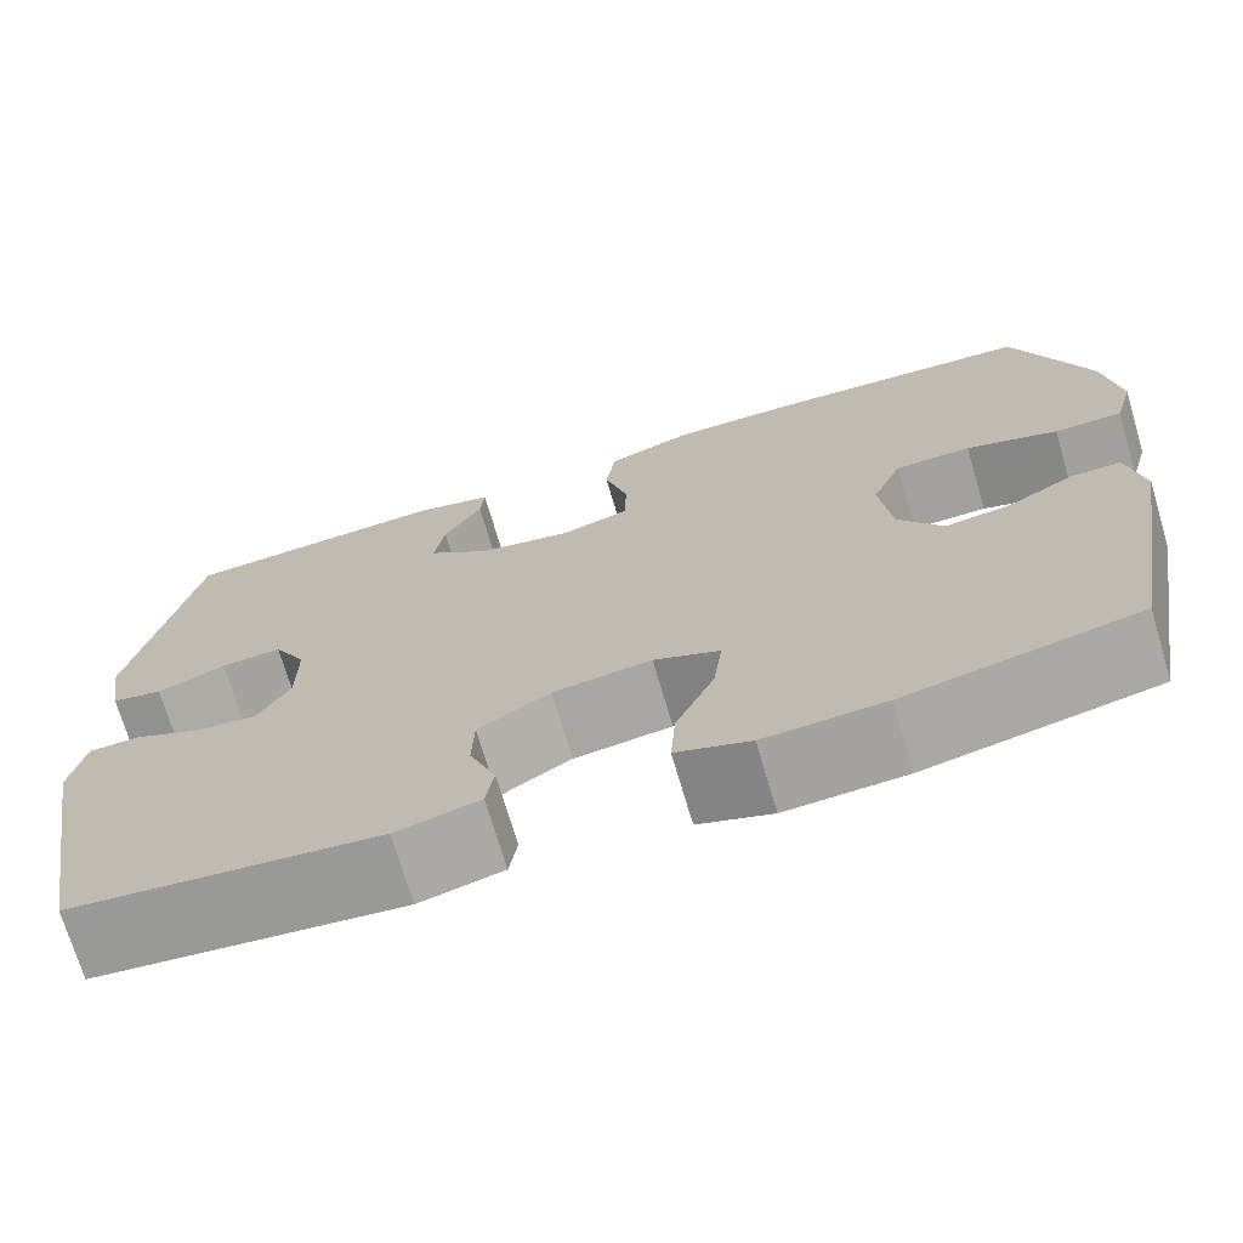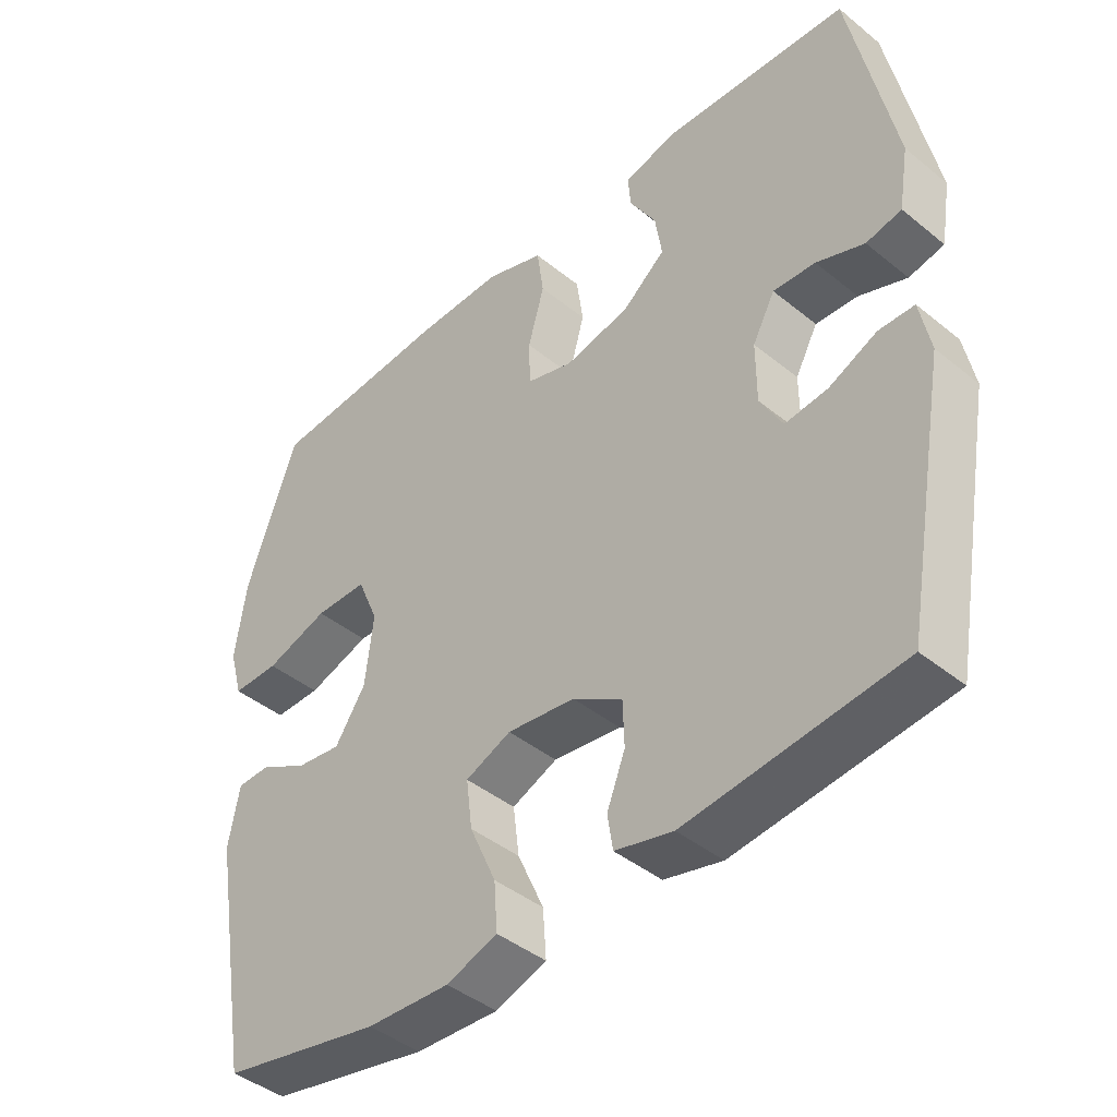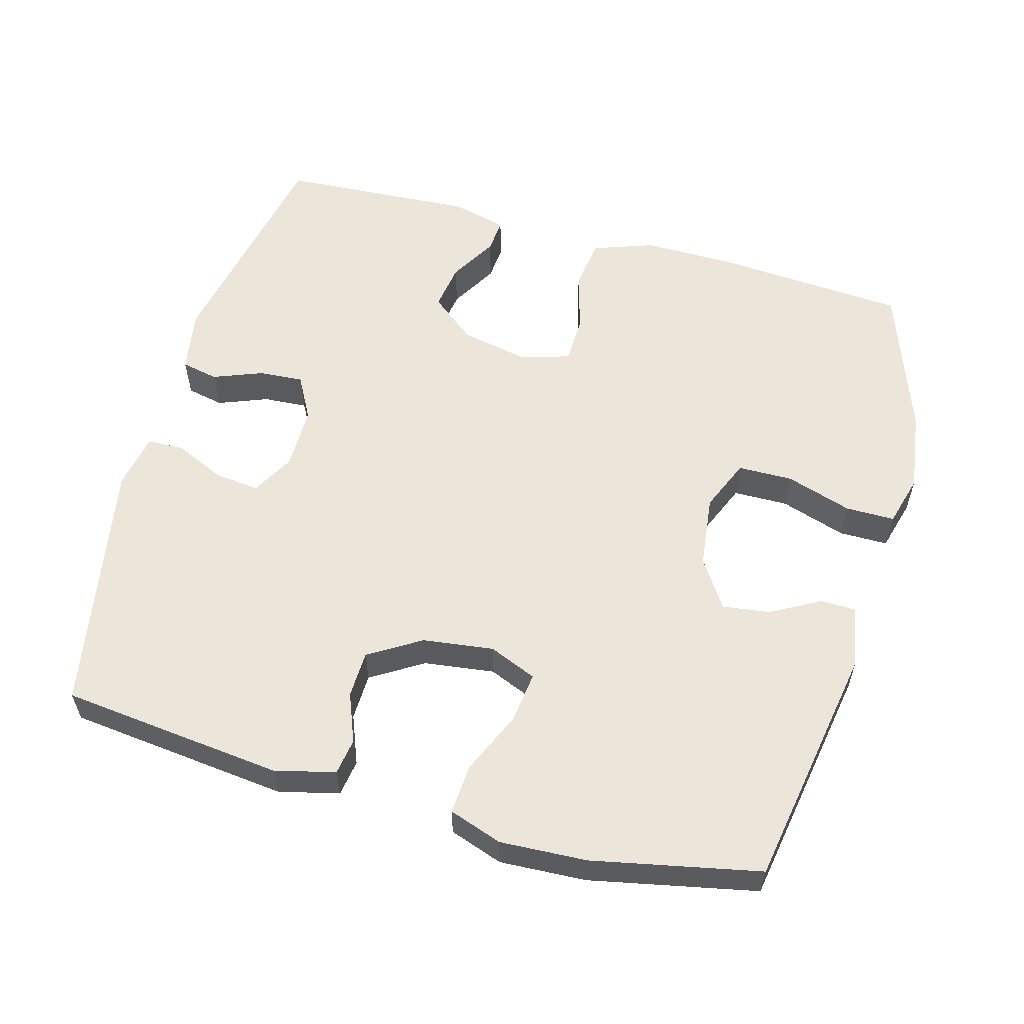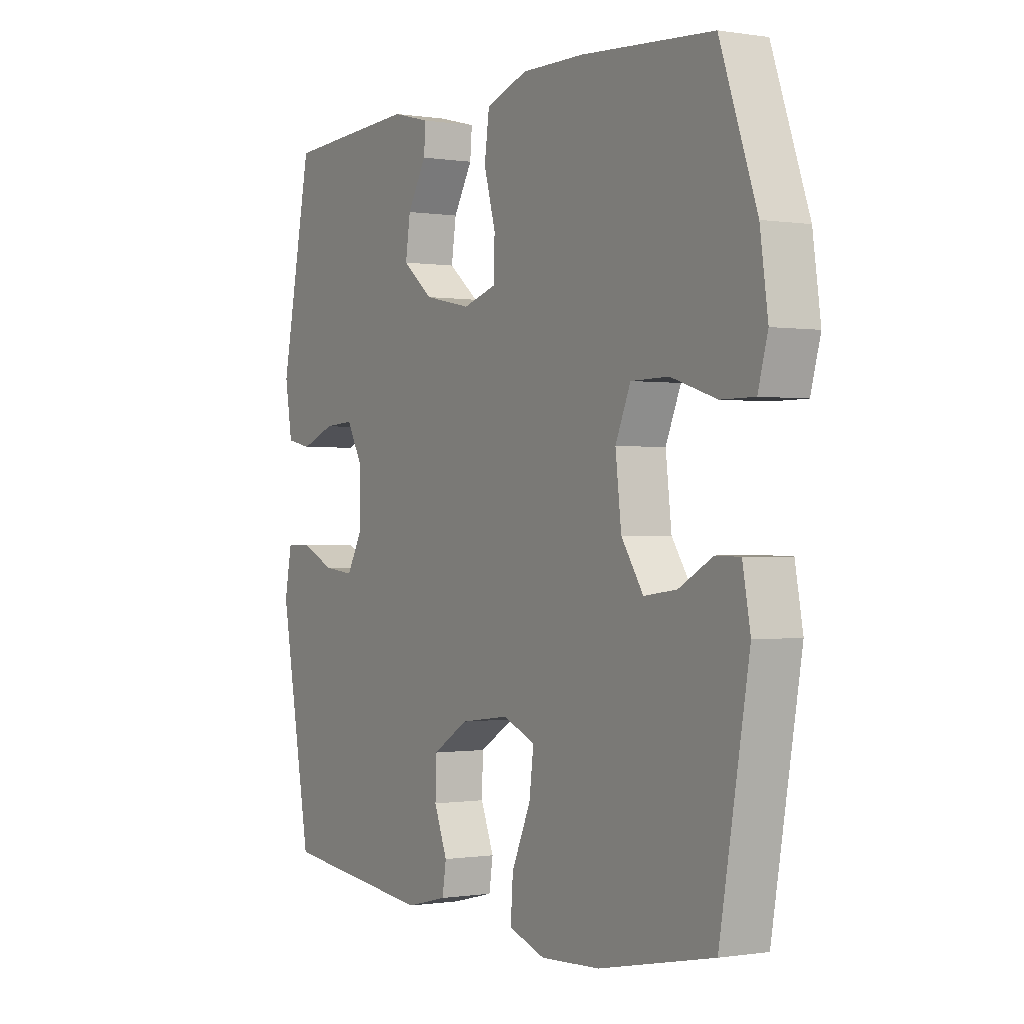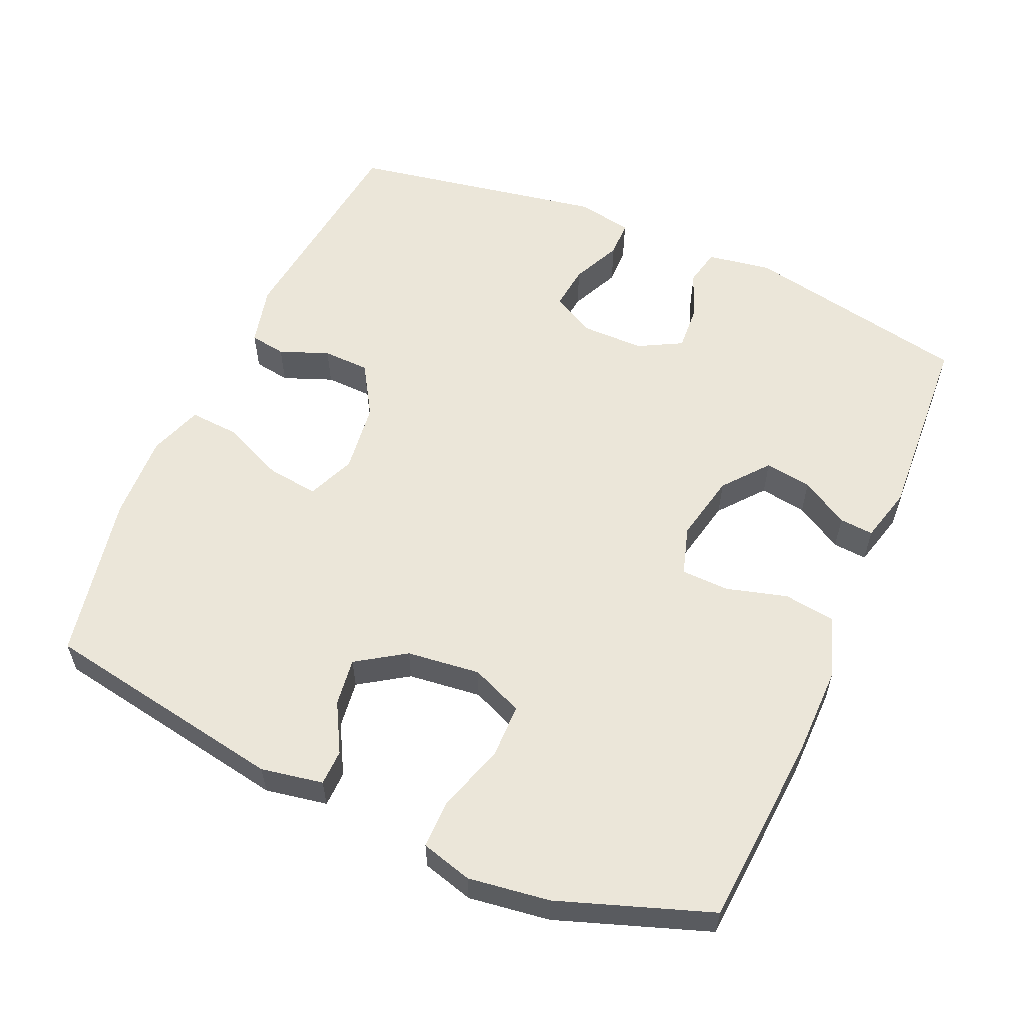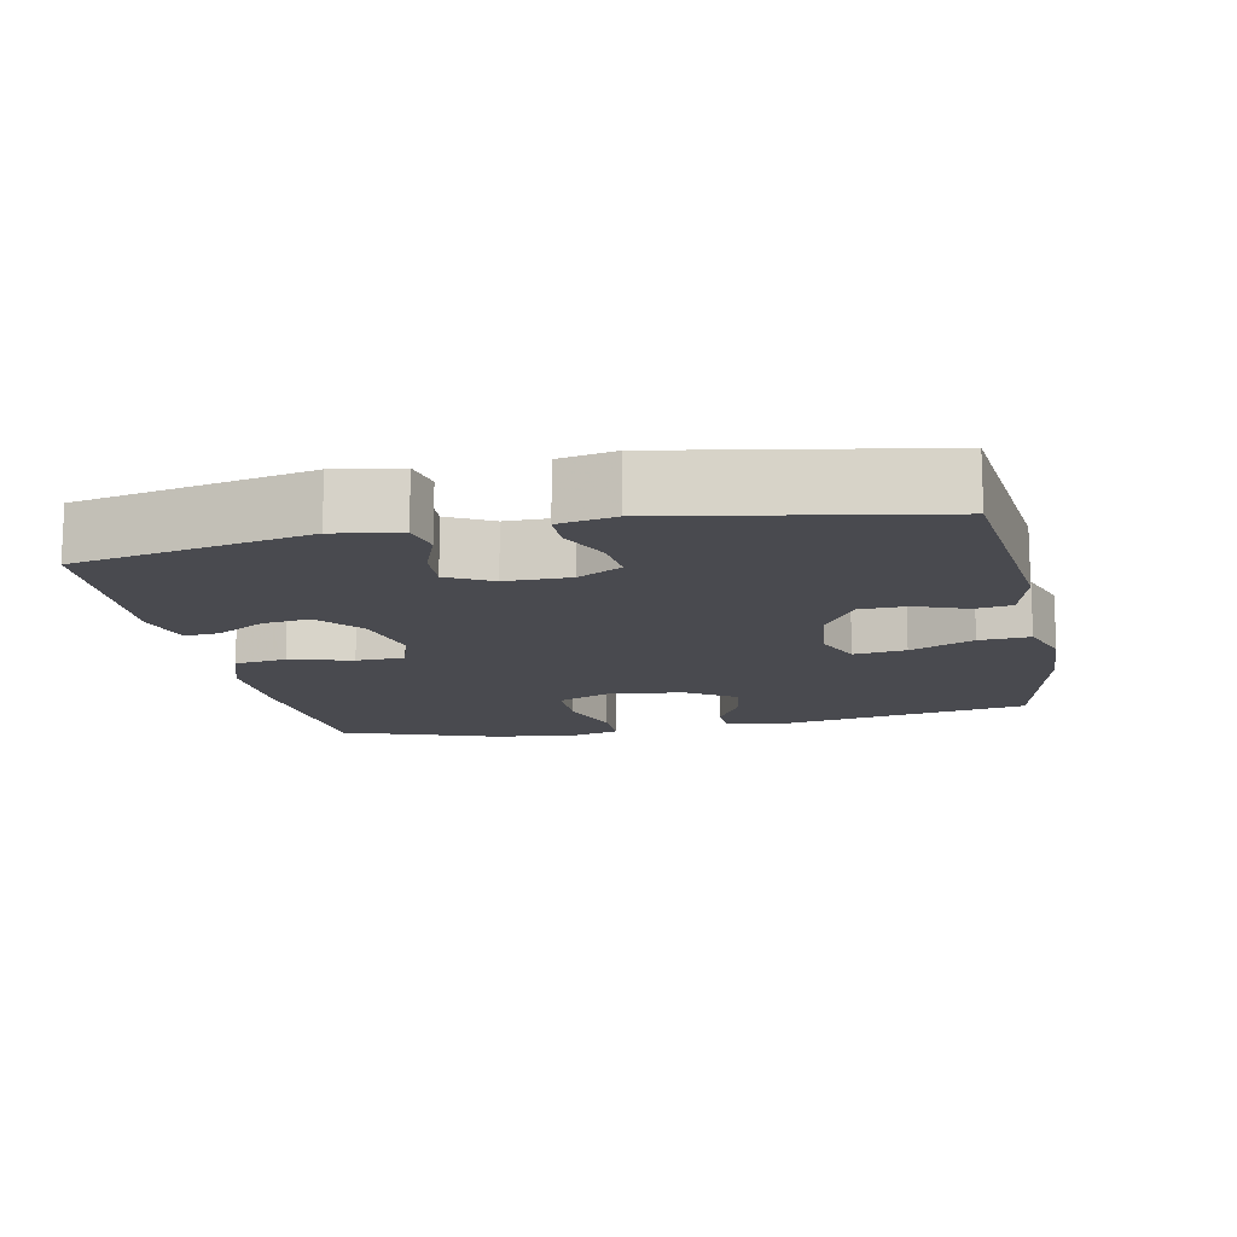
<metadata>
{"format":"obj","ext":"obj","renderer":"f3d","projection":"perspective","resolution":1024,"background":"white","views":[{"elev":-71.7,"azim":-163.5,"up":"+Z"},{"elev":-42.9,"azim":46.1,"up":"+Z"},{"elev":57.6,"azim":-164.6,"up":"+Y"},{"elev":-0.4,"azim":-121.1,"up":"+Z"},{"elev":57.4,"azim":-66.2,"up":"+Y"},{"elev":-13.5,"azim":101.6,"up":"+Y"}]}
</metadata>
<code>
v 0.5 0.07 0.5
v 0.564 0.07 0.18
v 0.549 0.07 0.09
v 0.497 0.07 0.079
v 0.427 0.07 0.106
v 0.365 0.07 0.11
v 0.332 0.07 0.049
v 0.332 0.07 -0.04
v 0.365 0.07 -0.1
v 0.428 0.07 -0.093
v 0.498 0.07 -0.061
v 0.55 0.07 -0.062
v 0.565 0.07 -0.14
v 0.5 0.07 -0.5
v 0.187 0.07 -0.535
v 0.102 0.07 -0.514
v 0.094 0.07 -0.463
v 0.121 0.07 -0.394
v 0.119 0.07 -0.328
v 0.046 0.07 -0.283
v -0.054 0.07 -0.27
v -0.121 0.07 -0.298
v -0.112 0.07 -0.37
v -0.073 0.07 -0.458
v -0.068 0.07 -0.528
v -0.143 0.07 -0.554
v -0.265 0.07 -0.548
v -0.5 0.07 -0.5
v -0.56 0.07 -0.155
v -0.544 0.07 -0.068
v -0.494 0.07 -0.067
v -0.425 0.07 -0.105
v -0.358 0.07 -0.114
v -0.313 0.07 -0.046
v -0.301 0.07 0.057
v -0.332 0.07 0.13
v -0.409 0.07 0.131
v -0.502 0.07 0.101
v -0.571 0.07 0.101
v -0.591 0.07 0.173
v -0.575 0.07 0.287
v -0.5 0.07 0.5
v -0.23 0.07 0.519
v -0.101 0.07 0.52
v -0.015 0.07 0.49
v -0.005 0.07 0.418
v -0.029 0.07 0.332
v -0.027 0.07 0.265
v 0.042 0.07 0.244
v 0.138 0.07 0.264
v 0.201 0.07 0.315
v 0.191 0.07 0.381
v 0.152 0.07 0.448
v 0.148 0.07 0.496
v 0.226 0.07 0.516
v 0.5 0 0.5
v 0.564 0 0.18
v 0.549 0 0.09
v 0.497 0 0.079
v 0.427 0 0.106
v 0.365 0 0.11
v 0.332 0 0.049
v 0.332 0 -0.04
v 0.365 0 -0.1
v 0.428 0 -0.093
v 0.498 0 -0.061
v 0.55 0 -0.062
v 0.565 0 -0.14
v 0.5 0 -0.5
v 0.187 0 -0.535
v 0.102 0 -0.514
v 0.094 0 -0.463
v 0.121 0 -0.394
v 0.119 0 -0.328
v 0.046 0 -0.283
v -0.054 0 -0.27
v -0.121 0 -0.298
v -0.112 0 -0.37
v -0.073 0 -0.458
v -0.068 0 -0.528
v -0.143 0 -0.554
v -0.265 0 -0.548
v -0.5 0 -0.5
v -0.56 0 -0.155
v -0.544 0 -0.068
v -0.494 0 -0.067
v -0.425 0 -0.105
v -0.358 0 -0.114
v -0.313 0 -0.046
v -0.301 0 0.057
v -0.332 0 0.13
v -0.409 0 0.131
v -0.502 0 0.101
v -0.571 0 0.101
v -0.591 0 0.173
v -0.575 0 0.287
v -0.5 0 0.5
v -0.23 0 0.519
v -0.101 0 0.52
v -0.015 0 0.49
v -0.005 0 0.418
v -0.029 0 0.332
v -0.027 0 0.265
v 0.042 0 0.244
v 0.138 0 0.264
v 0.201 0 0.315
v 0.191 0 0.381
v 0.152 0 0.448
v 0.148 0 0.496
v 0.226 0 0.516
f 3 4 5
f 2 3 5
f 1 2 5
f 55 1 5
f 54 55 5
f 53 54 5
f 52 53 5
f 51 52 5 6
f 50 51 6 7
f 49 50 7 8
f 48 49 8 9
f 45 46 47
f 44 45 47
f 43 44 47
f 42 43 47
f 41 42 47
f 40 41 47
f 39 40 47
f 38 39 47
f 37 38 47
f 36 37 47 48
f 35 36 48 9
f 30 31 32
f 29 30 32
f 28 29 32
f 27 28 32
f 26 27 32
f 25 26 32
f 24 25 32
f 23 24 32
f 22 23 32 33
f 21 22 33 34
f 16 17 18
f 15 16 18
f 14 15 18
f 13 14 18
f 12 13 18
f 11 12 18
f 10 11 18
f 9 10 18 19
f 34 35 9
f 21 34 9
f 20 21 9
f 9 19 20
f 60 59 58
f 60 58 57
f 60 57 56
f 60 56 110
f 60 110 109
f 60 109 108
f 60 108 107
f 61 60 107 106
f 62 61 106 105
f 63 62 105 104
f 64 63 104 103
f 102 101 100
f 102 100 99
f 102 99 98
f 102 98 97
f 102 97 96
f 102 96 95
f 102 95 94
f 102 94 93
f 102 93 92
f 103 102 92 91
f 64 103 91 90
f 87 86 85
f 87 85 84
f 87 84 83
f 87 83 82
f 87 82 81
f 87 81 80
f 87 80 79
f 87 79 78
f 88 87 78 77
f 89 88 77 76
f 73 72 71
f 73 71 70
f 73 70 69
f 73 69 68
f 73 68 67
f 73 67 66
f 73 66 65
f 74 73 65 64
f 64 90 89
f 64 89 76
f 64 76 75
f 75 74 64
f 1 56 57 2
f 2 57 58 3
f 3 58 59 4
f 4 59 60 5
f 5 60 61 6
f 6 61 62 7
f 7 62 63 8
f 8 63 64 9
f 9 64 65 10
f 10 65 66 11
f 11 66 67 12
f 12 67 68 13
f 13 68 69 14
f 14 69 70 15
f 15 70 71 16
f 16 71 72 17
f 17 72 73 18
f 18 73 74 19
f 19 74 75 20
f 20 75 76 21
f 21 76 77 22
f 22 77 78 23
f 23 78 79 24
f 24 79 80 25
f 25 80 81 26
f 26 81 82 27
f 27 82 83 28
f 28 83 84 29
f 29 84 85 30
f 30 85 86 31
f 31 86 87 32
f 32 87 88 33
f 33 88 89 34
f 34 89 90 35
f 35 90 91 36
f 36 91 92 37
f 37 92 93 38
f 38 93 94 39
f 39 94 95 40
f 40 95 96 41
f 41 96 97 42
f 42 97 98 43
f 43 98 99 44
f 44 99 100 45
f 45 100 101 46
f 46 101 102 47
f 47 102 103 48
f 48 103 104 49
f 49 104 105 50
f 50 105 106 51
f 51 106 107 52
f 52 107 108 53
f 53 108 109 54
f 54 109 110 55
f 55 110 56 1

</code>
